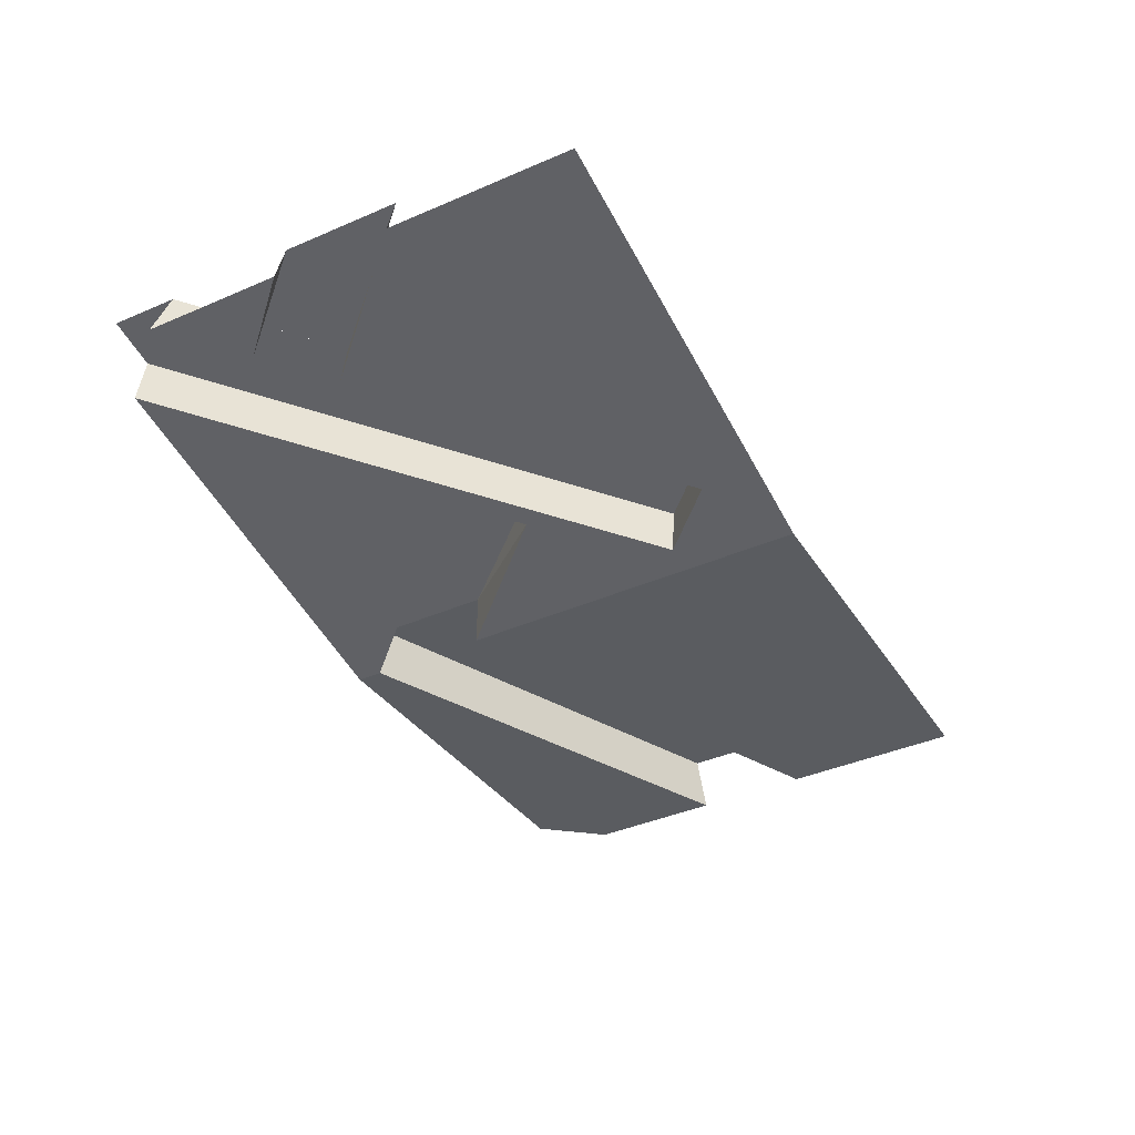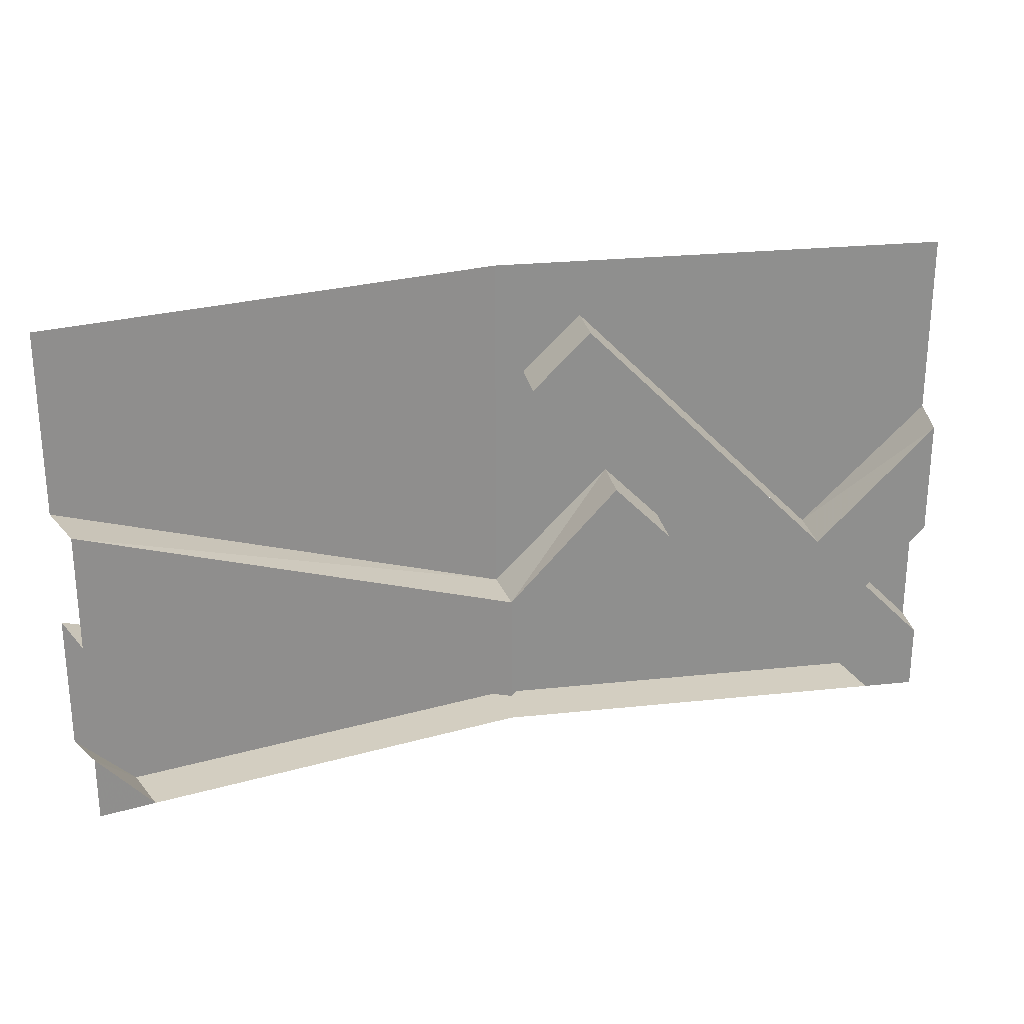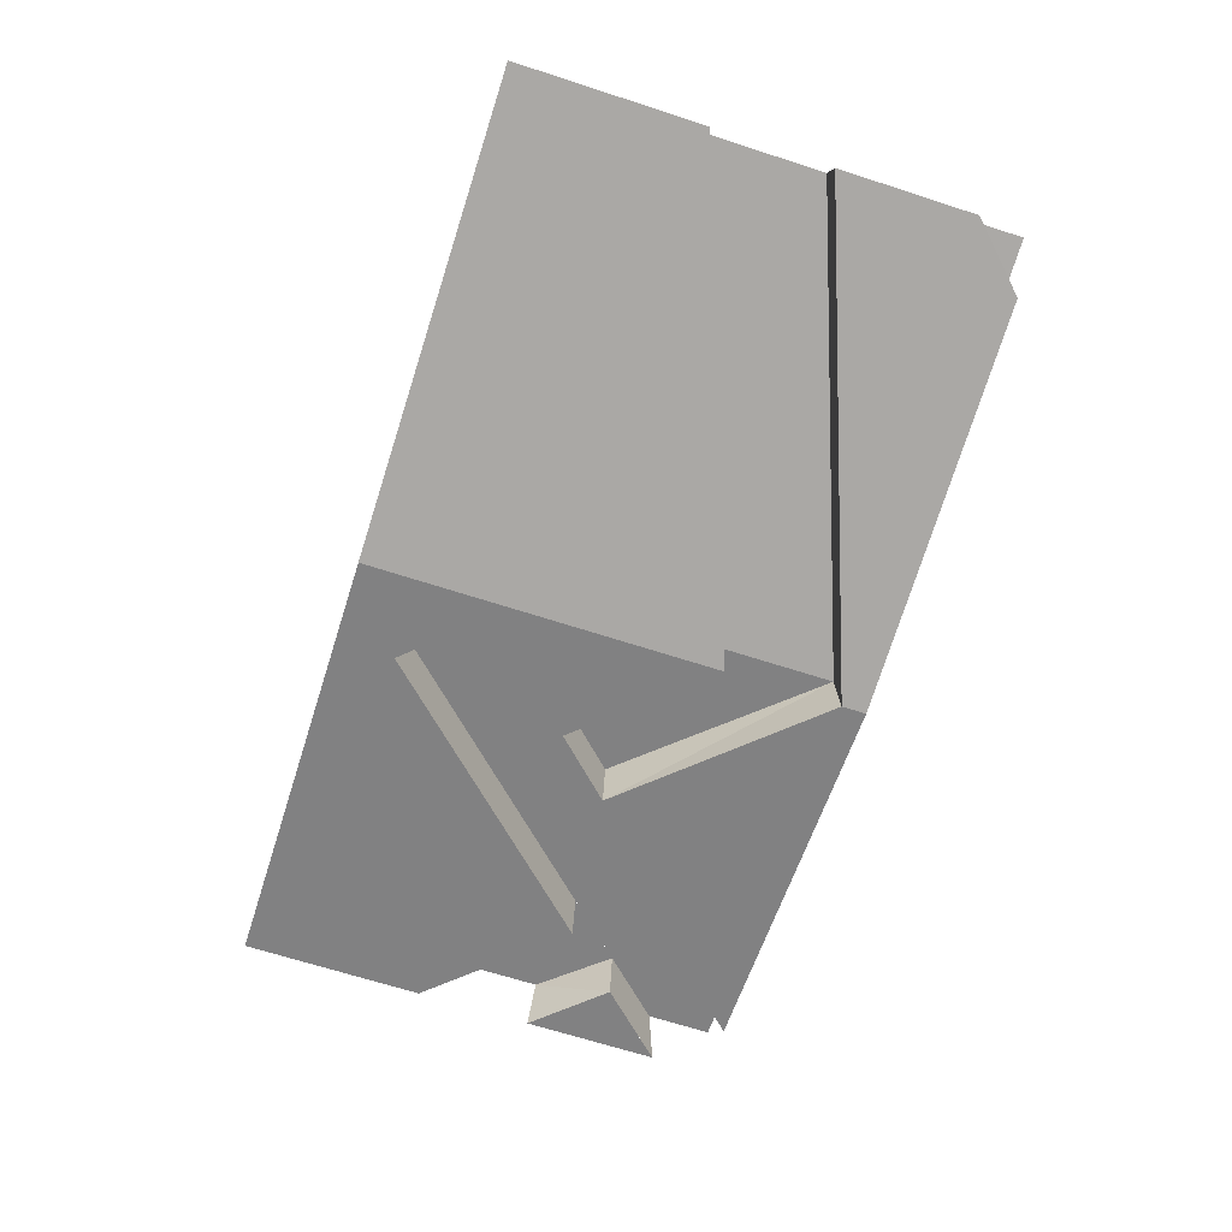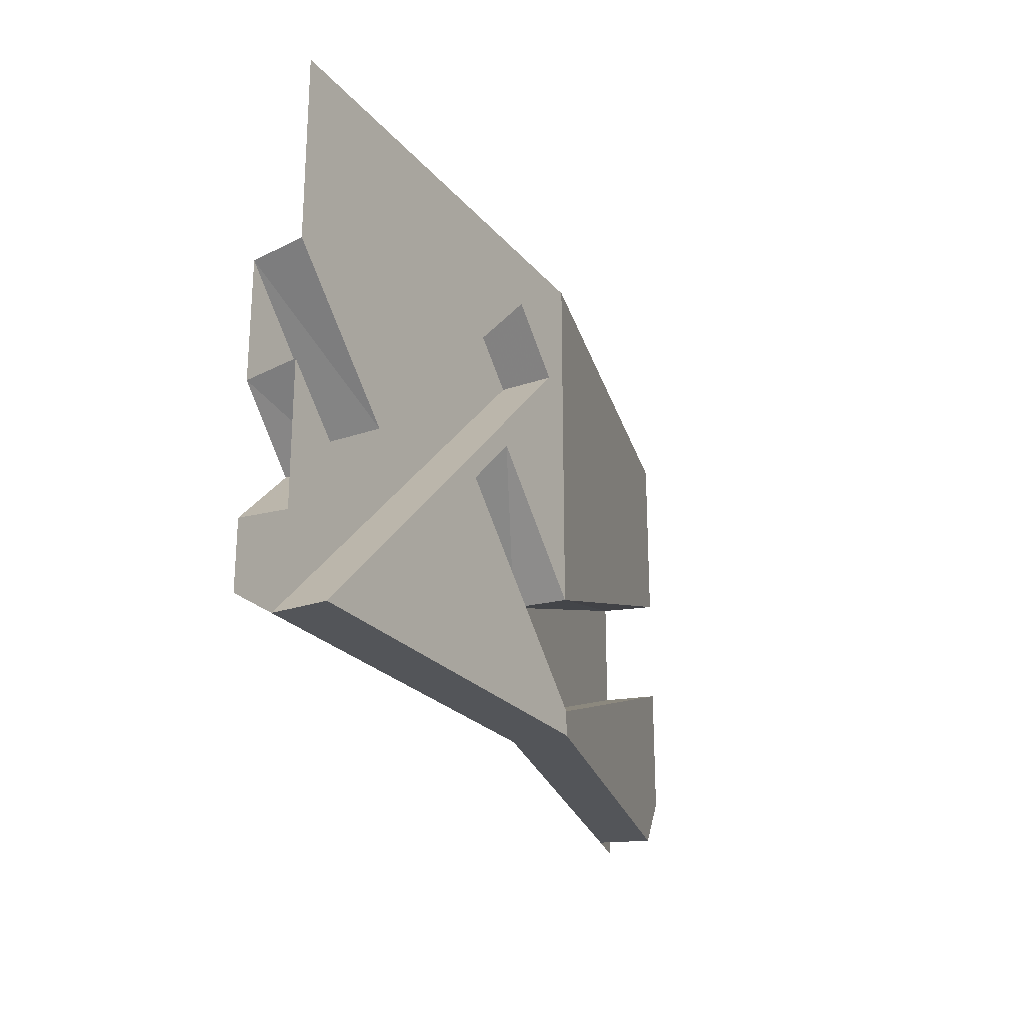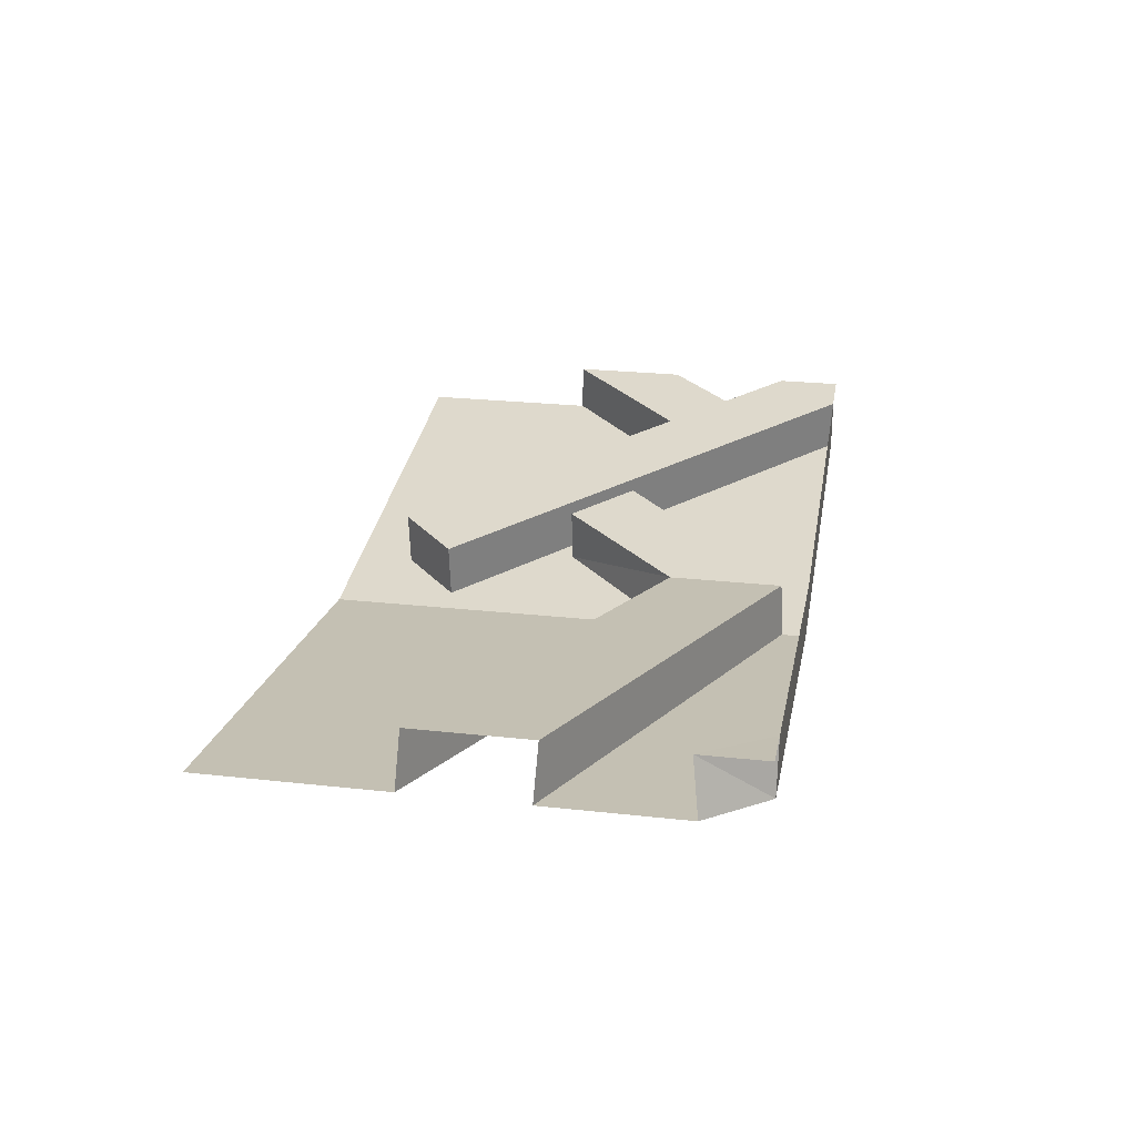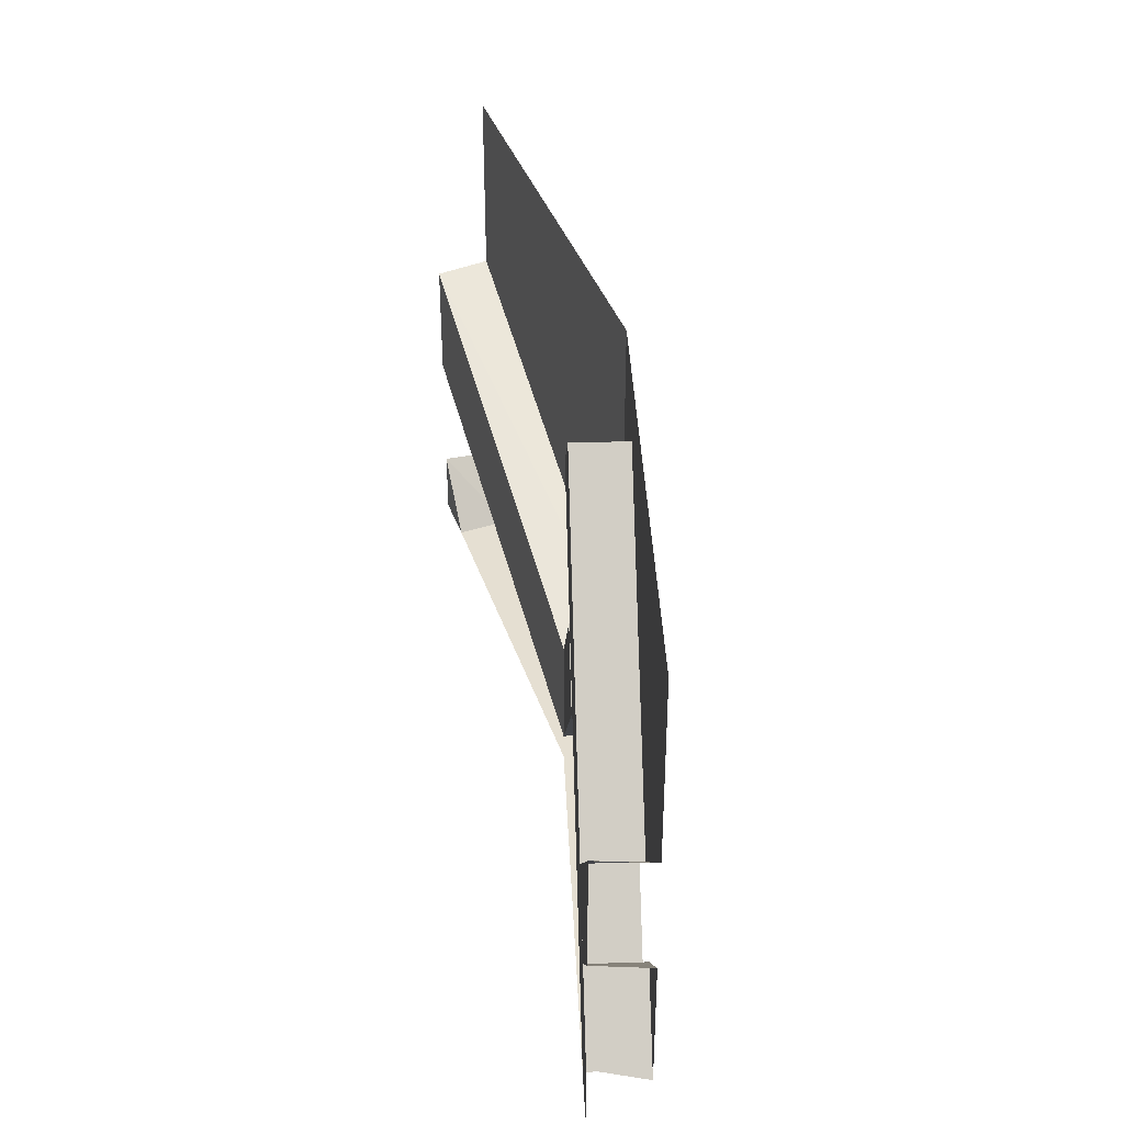
<metadata>
{"format":"obj","ext":"obj","renderer":"f3d","projection":"perspective","resolution":1024,"background":"white","views":[{"elev":-41.5,"azim":-62.5,"up":"+Y"},{"elev":25.2,"azim":162.7,"up":"+Z"},{"elev":-67.8,"azim":72.1,"up":"+Y"},{"elev":-24.2,"azim":-67.8,"up":"+Z"},{"elev":25.2,"azim":100.1,"up":"+Y"},{"elev":37.5,"azim":-99.8,"up":"+Z"}]}
</metadata>
<code>
v 0 -3.25 -0.45
v 0 -3.149 -0.45
v -0.7229 -3.054 -0.45
v -0.7359 -3.153 -0.45
v -0.8411 -3.139 0.45
v -0.1576 -3.229 0.3455
v -0.6133 -3.169 -0.1141
v -0.8411 -3.139 0.1157
v -0.8411 -3.139 0.45
v 0 -3.25 0.45
v -0.1576 -3.229 0.3455
v 0 -3.25 0.45
v -0.05242 -3.243 0.2394
v -0.1576 -3.229 0.3455
v 0 -3.25 0.45
v 0 -3.25 -0.1931
v -0.05242 -3.243 0.2394
v -0.05242 -3.243 0.2394
v 0 -3.25 -0.1931
v -0.2123 -3.222 0.02815
v -0.05242 -3.243 0.2394
v -0.2123 -3.222 0.02815
v -0.3175 -3.208 -0.0779
v -0.7359 -3.153 -0.45
v -0.3175 -3.208 -0.0779
v 0 -3.25 -0.4052
v 0 -3.25 -0.45
v -0.7359 -3.153 -0.45
v -0.8411 -3.139 -0.09645
v -0.7184 -3.155 -0.2202
v -0.8411 -3.139 -0.3439
v -0.815 -3.042 0.1109
v -0.6002 -3.07 -0.1141
v -0.7054 -3.056 -0.2202
v -0.815 -3.042 -0.1013
v -0.815 -3.042 -0.3308
v -0.7229 -3.054 -0.45
v -0.815 -3.042 -0.45
v -0.815 -3.042 -0.3308
v -0.1445 -3.13 0.3455
v -0.03936 -3.144 0.2394
v -0.7229 -3.054 -0.45
v -0.1992 -3.123 0.02815
v 0 -3.149 -0.1931
v 0 -3.149 -0.4002
v -0.3044 -3.109 -0.0779
v -0.2123 -3.222 0.02815
v -0.1992 -3.123 0.02815
v -0.3044 -3.109 -0.0779
v -0.3175 -3.208 -0.0779
v 0 -3.25 -0.1931
v 0 -3.149 -0.1931
v -0.2123 -3.222 0.02815
v 0 -3.149 -0.1931
v -0.1992 -3.123 0.02815
v -0.2123 -3.222 0.02815
v -0.3175 -3.208 -0.0779
v -0.3044 -3.109 -0.0779
v 0 -3.149 -0.4002
v -0.3175 -3.208 -0.0779
v 0 -3.149 -0.4002
v 0 -3.25 -0.4052
v -0.1576 -3.229 0.3455
v -0.1445 -3.13 0.3455
v -0.6002 -3.07 -0.1141
v -0.6133 -3.169 -0.1141
v -0.05242 -3.243 0.2394
v -0.03936 -3.144 0.2394
v -0.1445 -3.13 0.3455
v -0.1576 -3.229 0.3455
v -0.7359 -3.153 -0.45
v -0.7229 -3.054 -0.45
v -0.03936 -3.144 0.2394
v -0.05242 -3.243 0.2394
v -0.8411 -3.139 -0.09645
v -0.815 -3.042 -0.1013
v -0.7184 -3.155 -0.2202
v -0.815 -3.042 -0.1013
v -0.7054 -3.056 -0.2202
v -0.7184 -3.155 -0.2202
v -0.7184 -3.155 -0.2202
v -0.7054 -3.056 -0.2202
v -0.815 -3.042 -0.3308
v -0.8411 -3.139 -0.3439
v -0.6133 -3.169 -0.1141
v -0.6002 -3.07 -0.1141
v -0.815 -3.042 0.1109
v -0.6133 -3.169 -0.1141
v -0.815 -3.042 0.1109
v -0.8411 -3.139 0.1157
v 0.7359 -3.153 -0.45
v 0.7133 -3.056 -0.45
v 0 -3.149 -0.45
v 0 -3.25 -0.45
v 0.8411 -3.139 -0.3439
v 0.815 -3.042 -0.3308
v 0.7359 -3.153 -0.45
v 0.815 -3.042 -0.3308
v 0.7133 -3.056 -0.45
v 0.7359 -3.153 -0.45
v 0 -3.25 0.45
v 0.8411 -3.139 0.45
v 0.8411 -3.139 0.1157
v 0 -3.25 -0.1931
v 0 -3.25 -0.1931
v 0.8411 -3.139 0.1157
v 0.815 -3.042 0.1109
v 0 -3.25 -0.1931
v 0.815 -3.042 0.1109
v 0 -3.149 -0.1931
v 0 -3.149 -0.4004
v 0.815 -3.042 -0.1013
v 0.8411 -3.139 -0.09645
v 0 -3.25 -0.4052
v 0 -3.149 -0.1931
v 0.815 -3.042 0.1109
v 0.815 -3.042 -0.1013
v 0 -3.149 -0.4004
v 0 -3.25 -0.4052
v 0.8411 -3.139 -0.09645
v 0.8411 -3.139 -0.3439
v 0 -3.25 -0.45
v 0 -3.25 -0.45
v 0.8411 -3.139 -0.3439
v 0.7359 -3.153 -0.45
v 0.7133 -3.056 -0.45
v 0.815 -3.042 -0.3308
v 0.815 -3.042 -0.45
g mesh7190381
f 1 3 2
f 3 1 4
f 5 7 6
f 7 5 8
f 9 11 10
f 12 14 13
f 15 17 16
f 18 20 19
f 21 23 22
f 23 21 24
f 25 27 26
f 27 25 28
f 29 31 30
f 32 34 33
f 34 32 35
f 36 38 37
f 39 41 40
f 41 39 42
f 43 45 44
f 45 43 46
f 47 49 48
f 49 47 50
f 51 53 52
f 54 56 55
f 57 59 58
f 60 62 61
f 63 65 64
f 65 63 66
f 67 69 68
f 69 67 70
f 71 73 72
f 73 71 74
f 75 77 76
f 78 80 79
f 81 83 82
f 83 81 84
f 85 87 86
f 88 90 89
f 91 93 92
f 93 91 94
f 95 97 96
f 98 100 99
f 101 103 102
f 103 101 104
f 105 107 106
f 108 110 109
f 111 113 112
f 113 111 114
f 115 117 116
f 117 115 118
f 119 121 120
f 121 119 122
f 123 125 124
f 126 128 127

</code>
